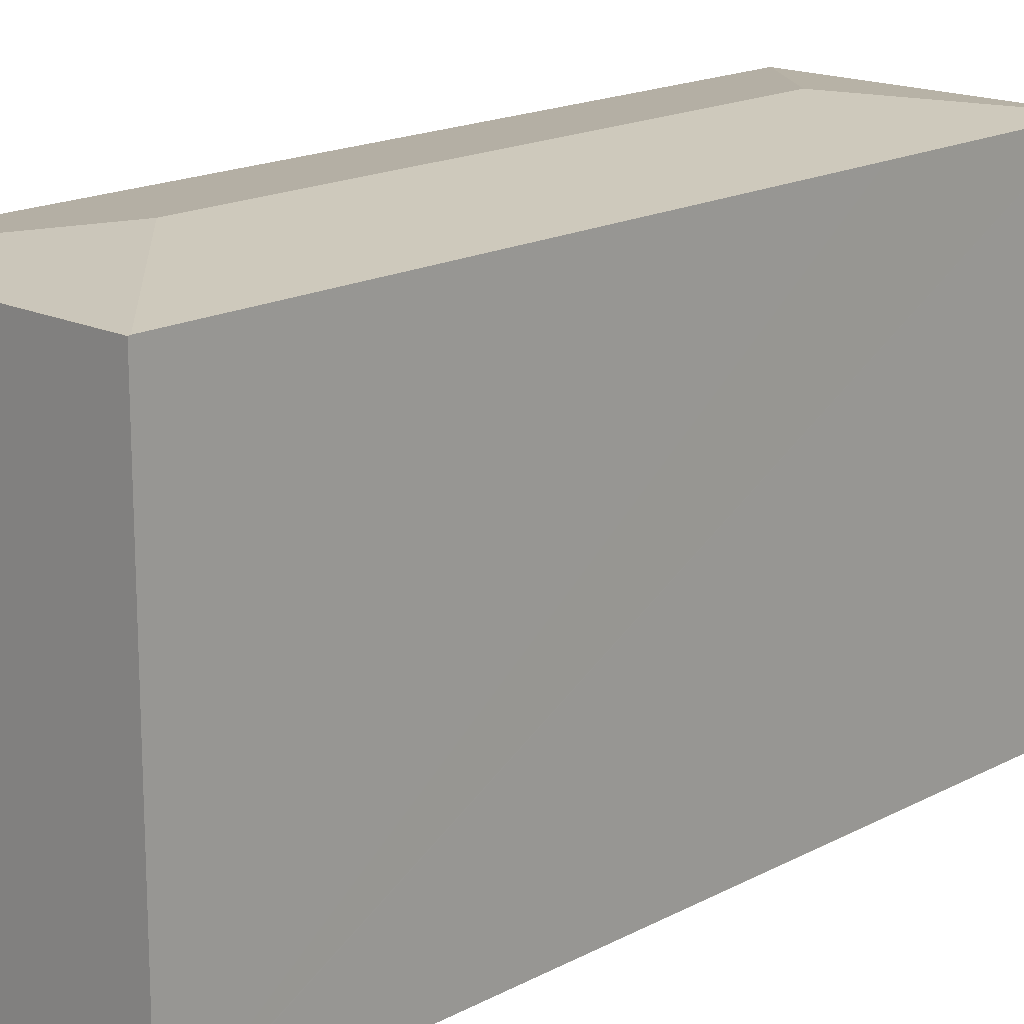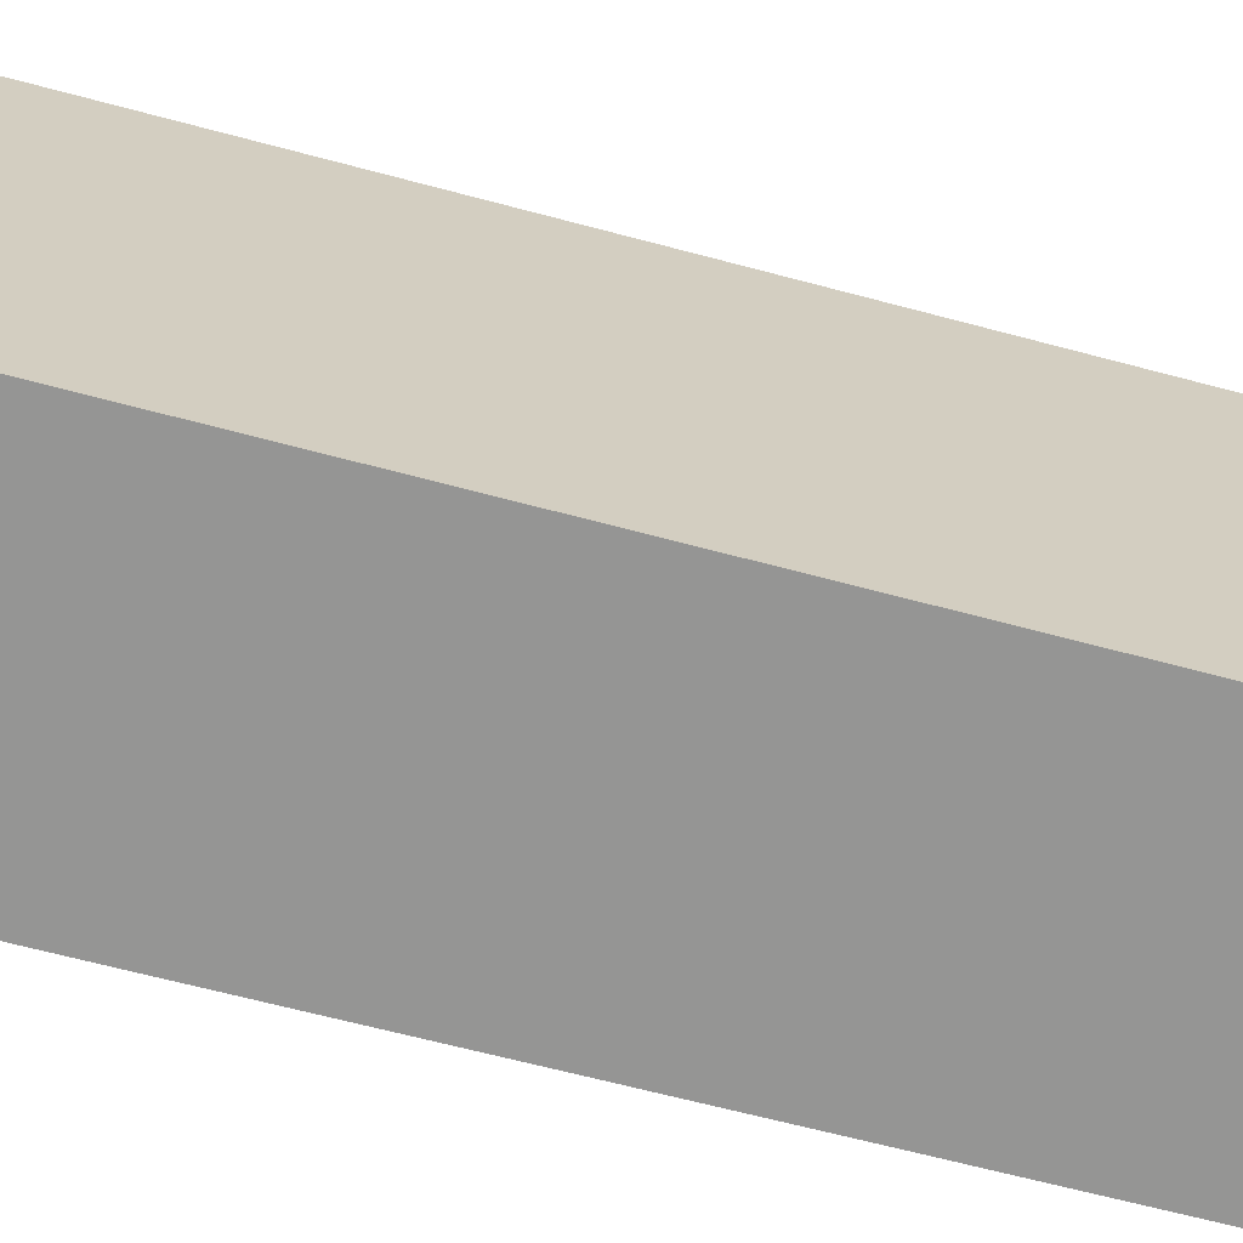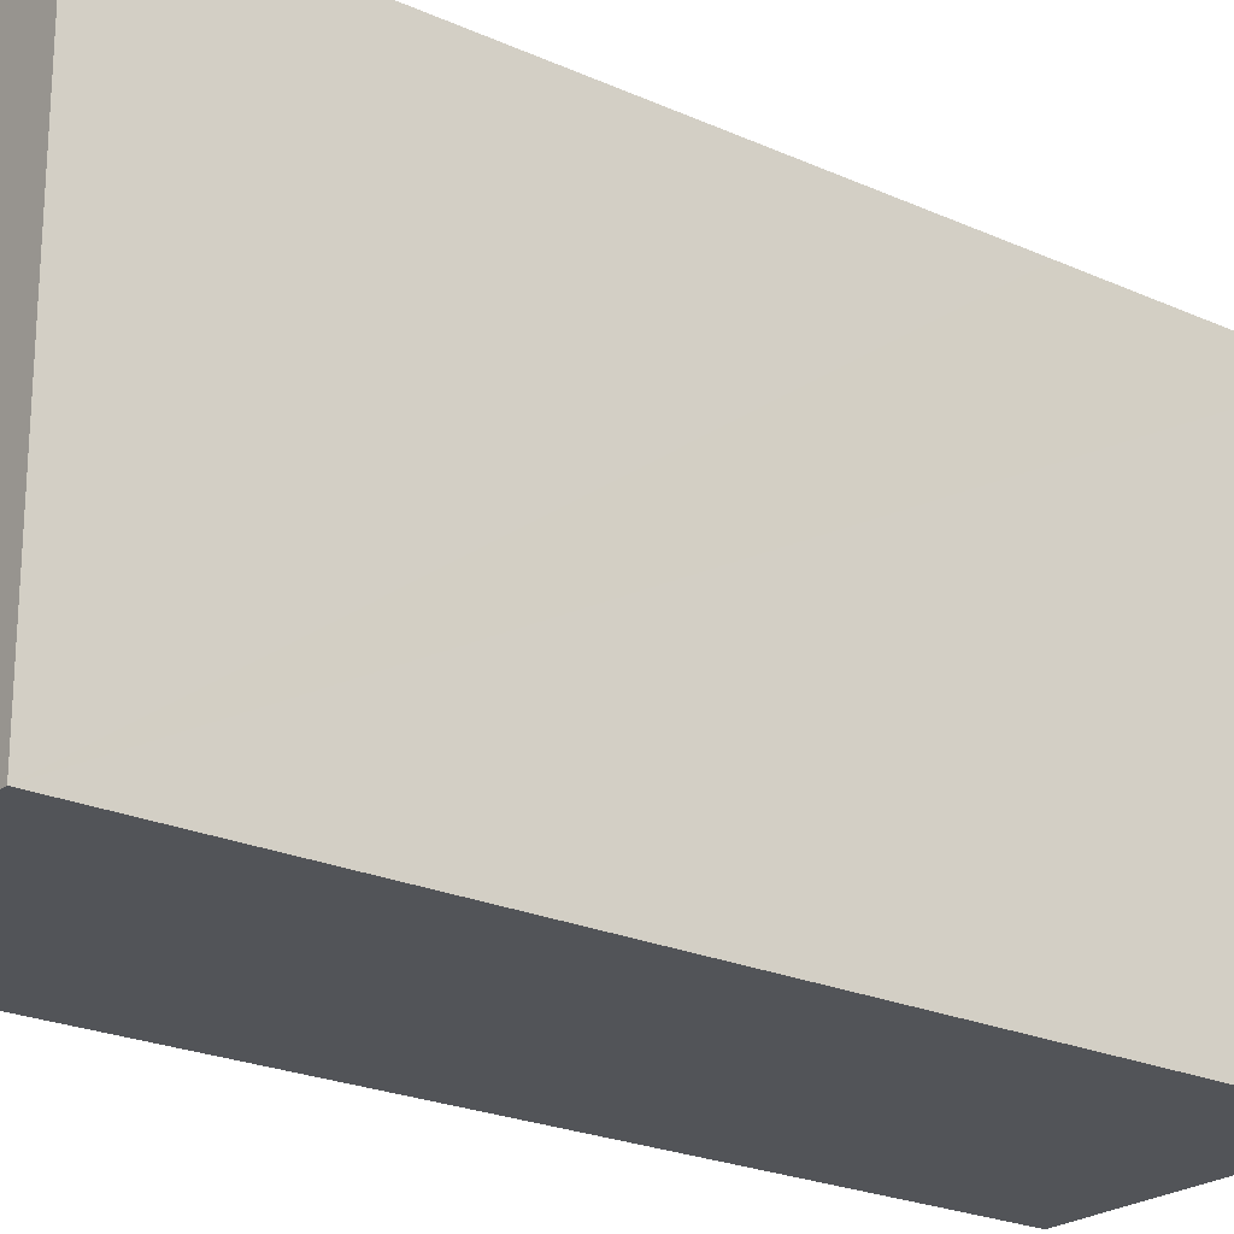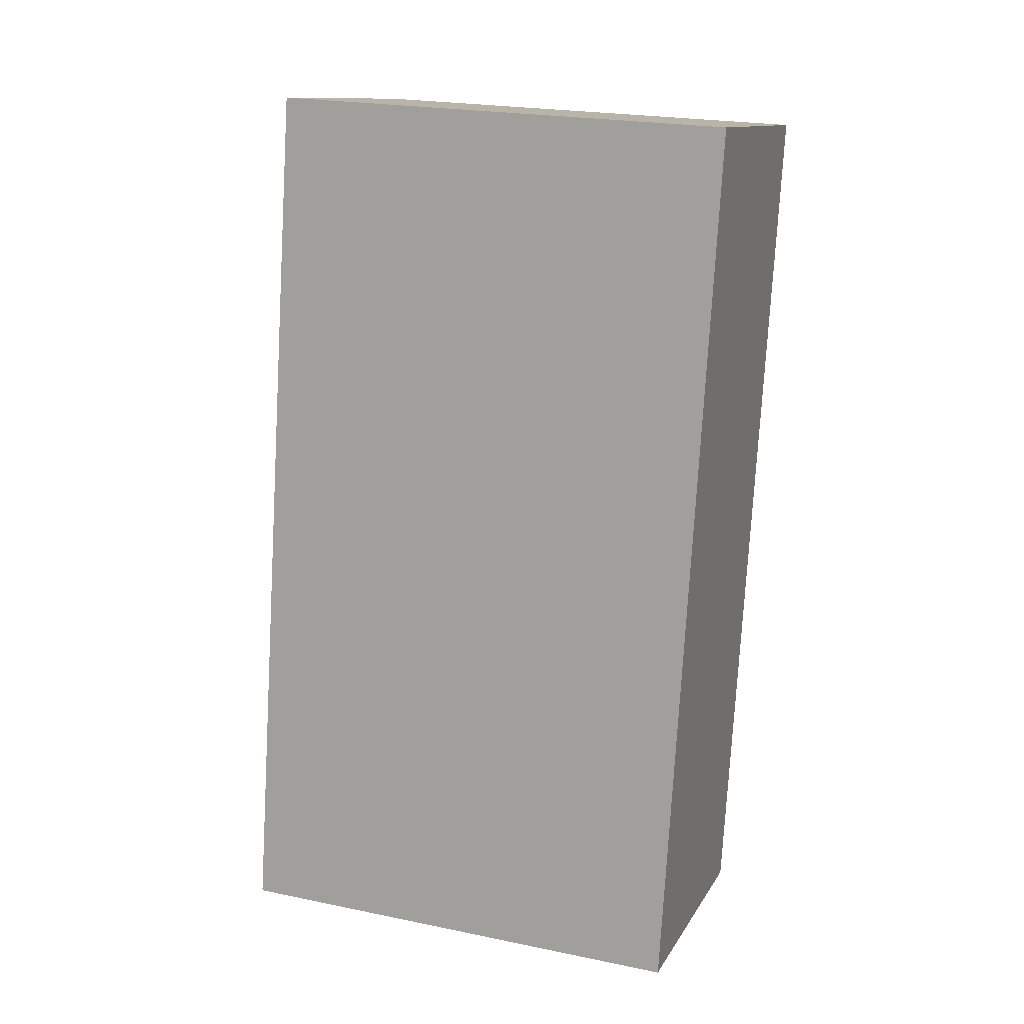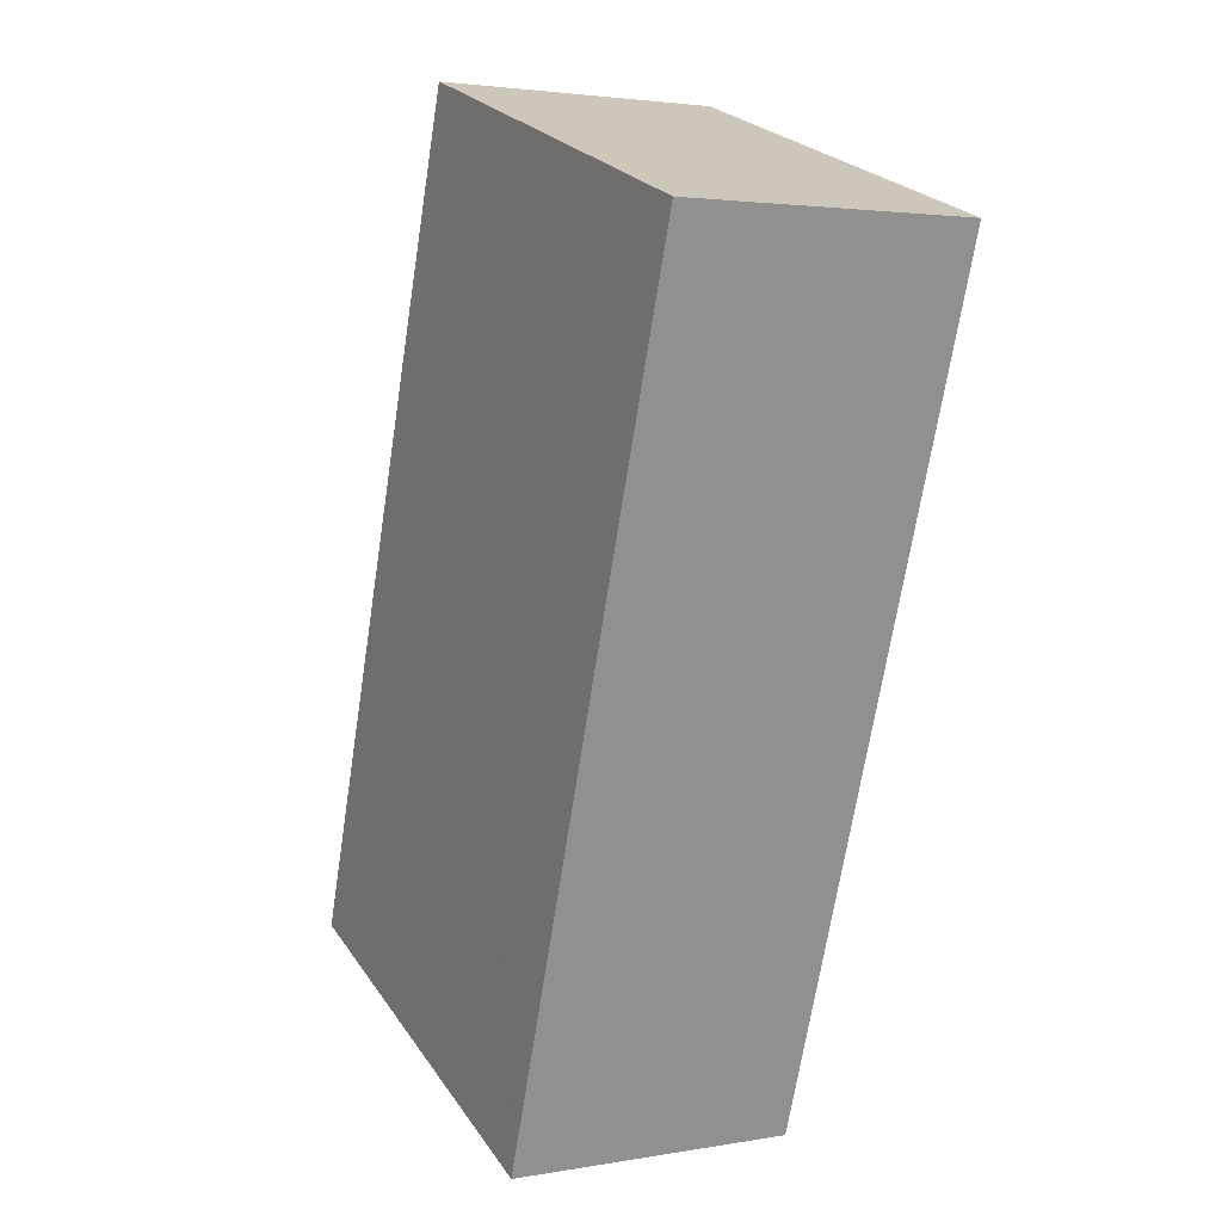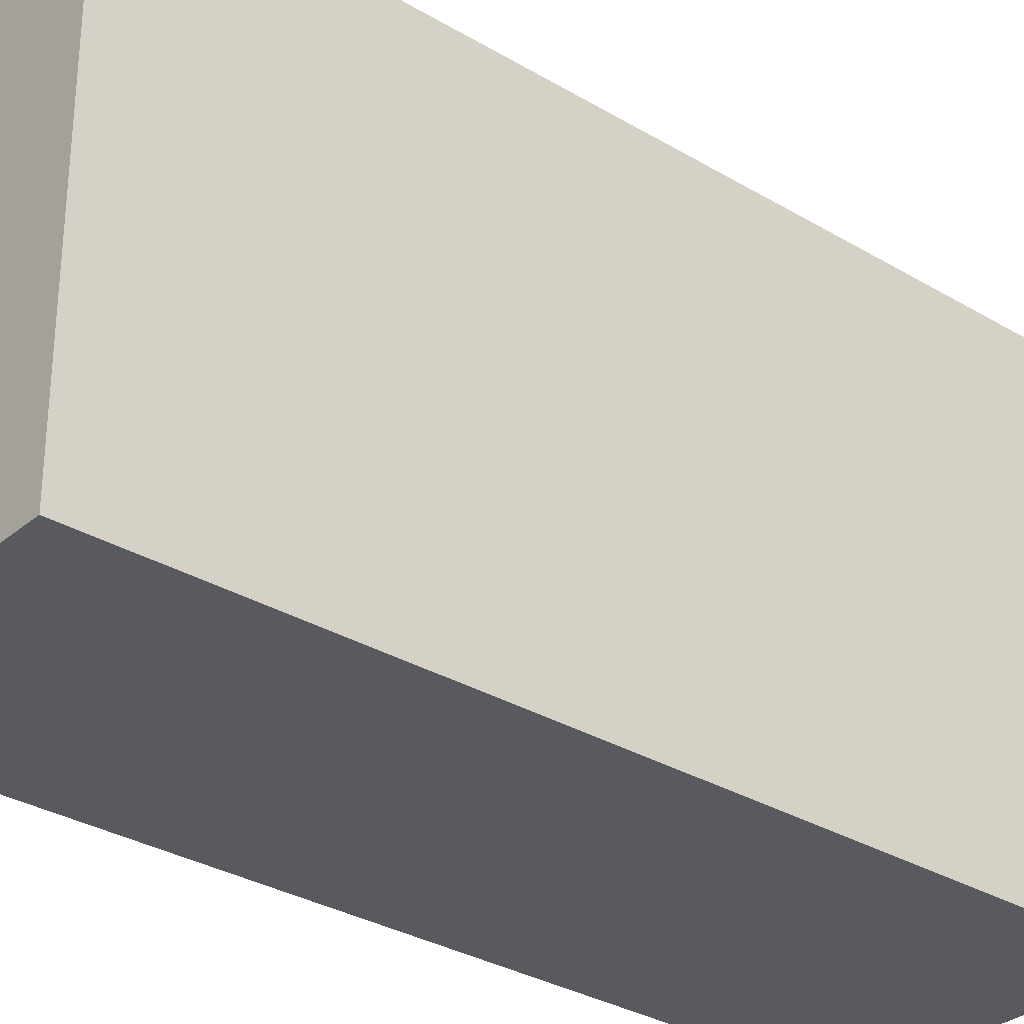
<metadata>
{"format":"obj","ext":"obj","renderer":"f3d","projection":"perspective","resolution":1024,"background":"white","views":[{"elev":17.0,"azim":-127.0,"up":"+Y"},{"elev":-67.4,"azim":85.1,"up":"+Y"},{"elev":-23.0,"azim":-117.7,"up":"+Y"},{"elev":22.4,"azim":-70.4,"up":"+Z"},{"elev":24.6,"azim":-26.2,"up":"+Z"},{"elev":-31.2,"azim":-120.6,"up":"+Y"}]}
</metadata>
<code>
v  4.997 9.02 13.1
v  2.05 8.678 11.83
v  2.816 8.678 16.21
v  3.105 9.02 2.215
v  0.868 8.678 5.009
v  0.007 8.678 0.041
v  8.095 8.678 15.28
v  8.117 8.676 15.27
v  5.263 8.68 -0.877
v  0 8.673 5.311e-16
v  2.816 -9.926e-16 16.21
v  8.117 -9.352e-16 15.27
v  8.095 -9.354e-16 15.28
v  5.263 5.37e-17 -0.877
v  0 0 0
v  0.007 -2.511e-18 0.041
v  0.868 -3.067e-16 5.009
v  2.05 -7.246e-16 11.83
g defaultobject
f 1 2 3
f 2 1 4
f 2 4 5
f 5 4 6
f 1 3 7
f 1 7 8
f 4 8 9
f 8 4 1
f 6 9 10
f 9 6 4
f 11 7 3
f 7 11 8
f 8 11 12
f 12 11 13
f 8 14 9
f 14 8 12
f 14 10 9
f 10 14 15
f 15 6 10
f 6 15 5
f 5 15 2
f 2 15 3
f 3 15 16
f 3 16 17
f 3 17 11
f 11 17 18
f 13 14 12
f 14 13 11
f 14 11 18
f 14 18 17
f 14 17 15

</code>
